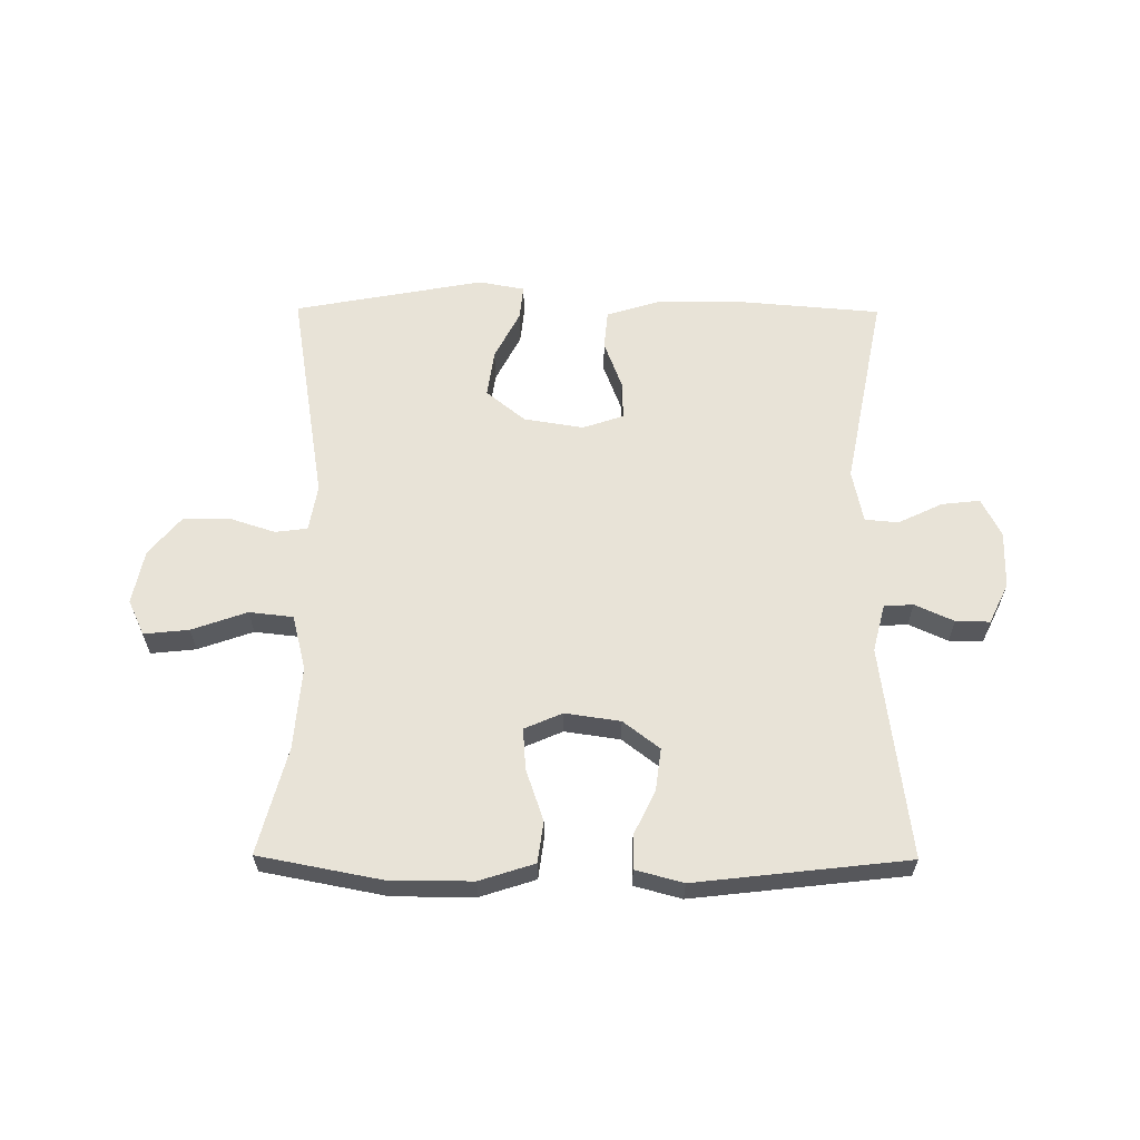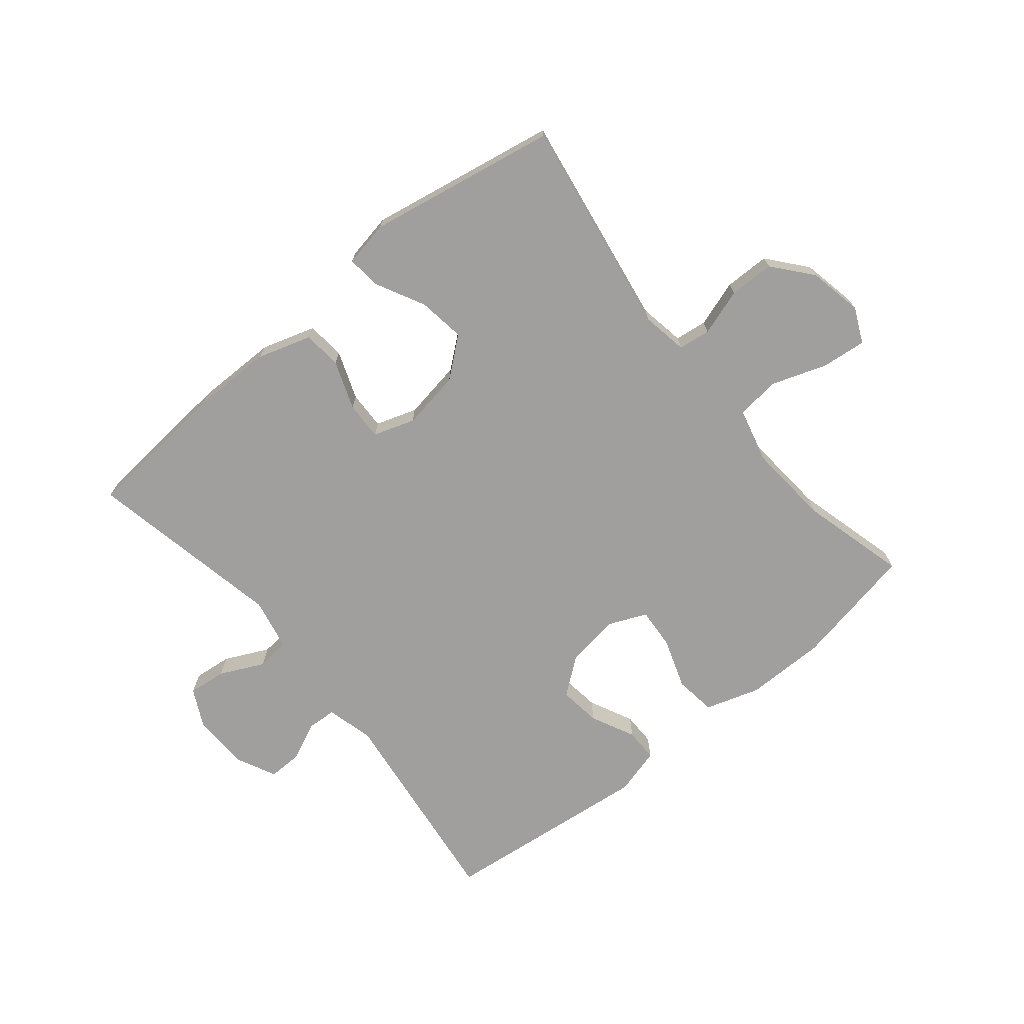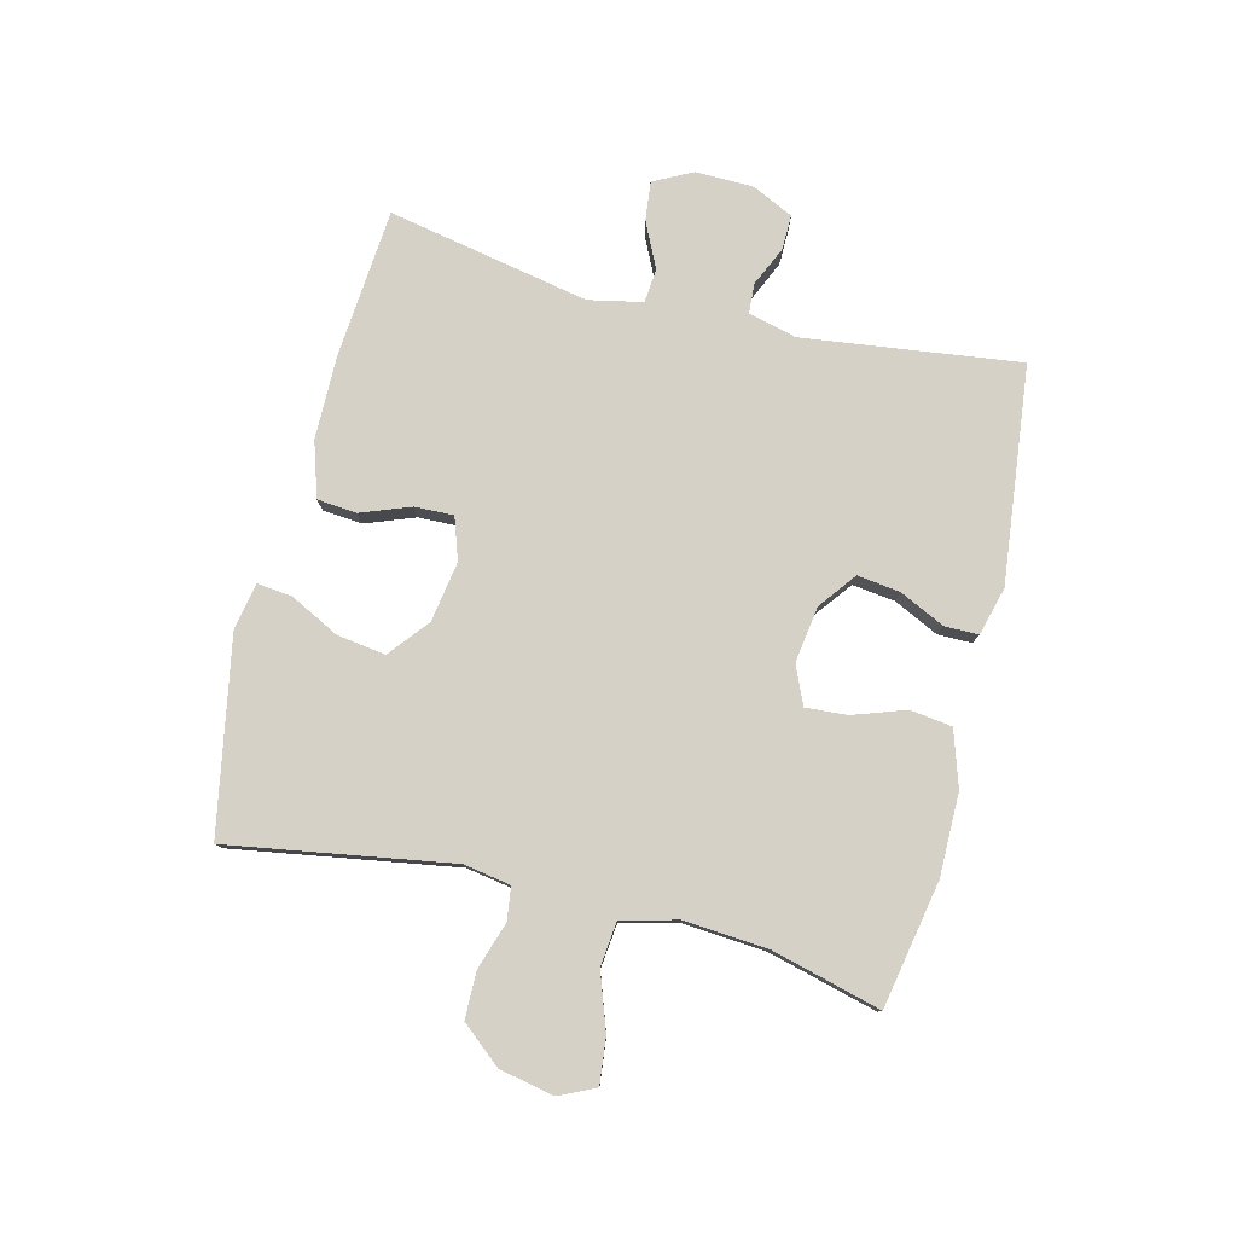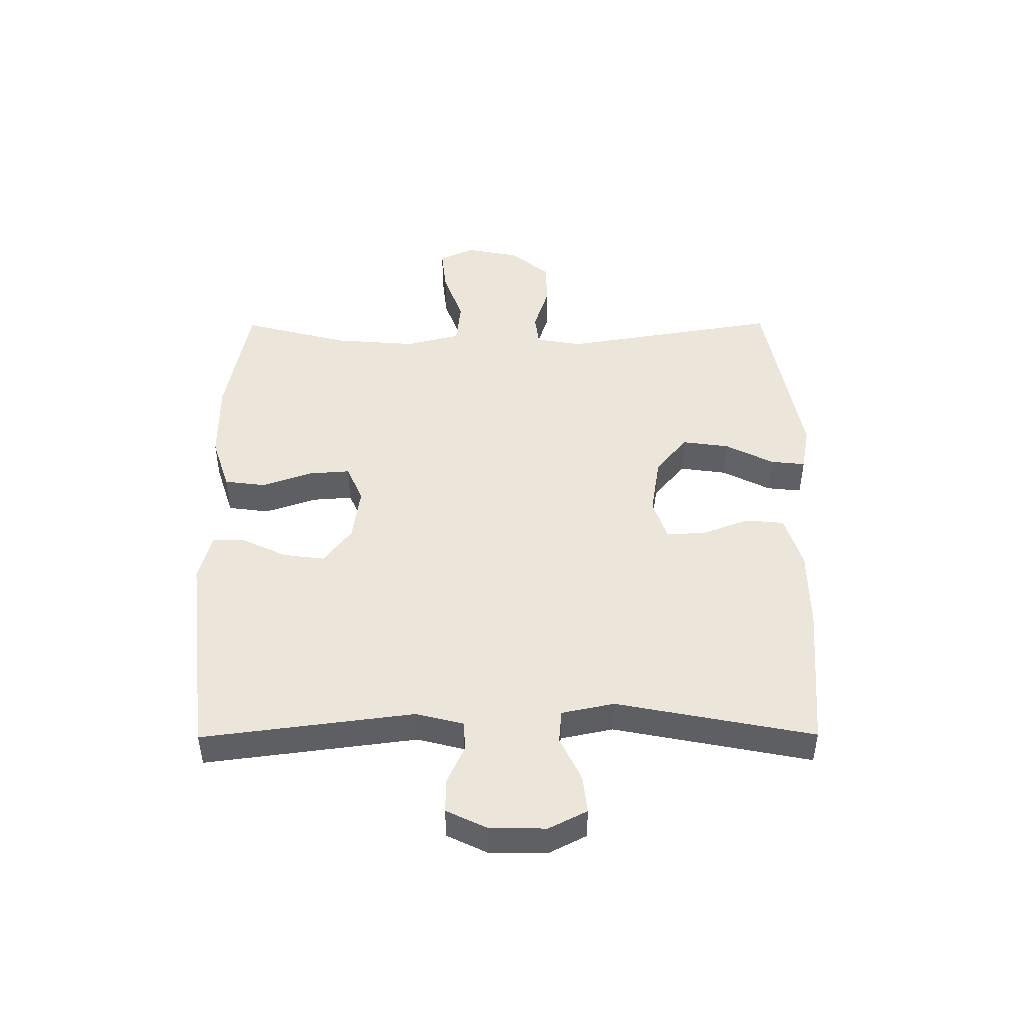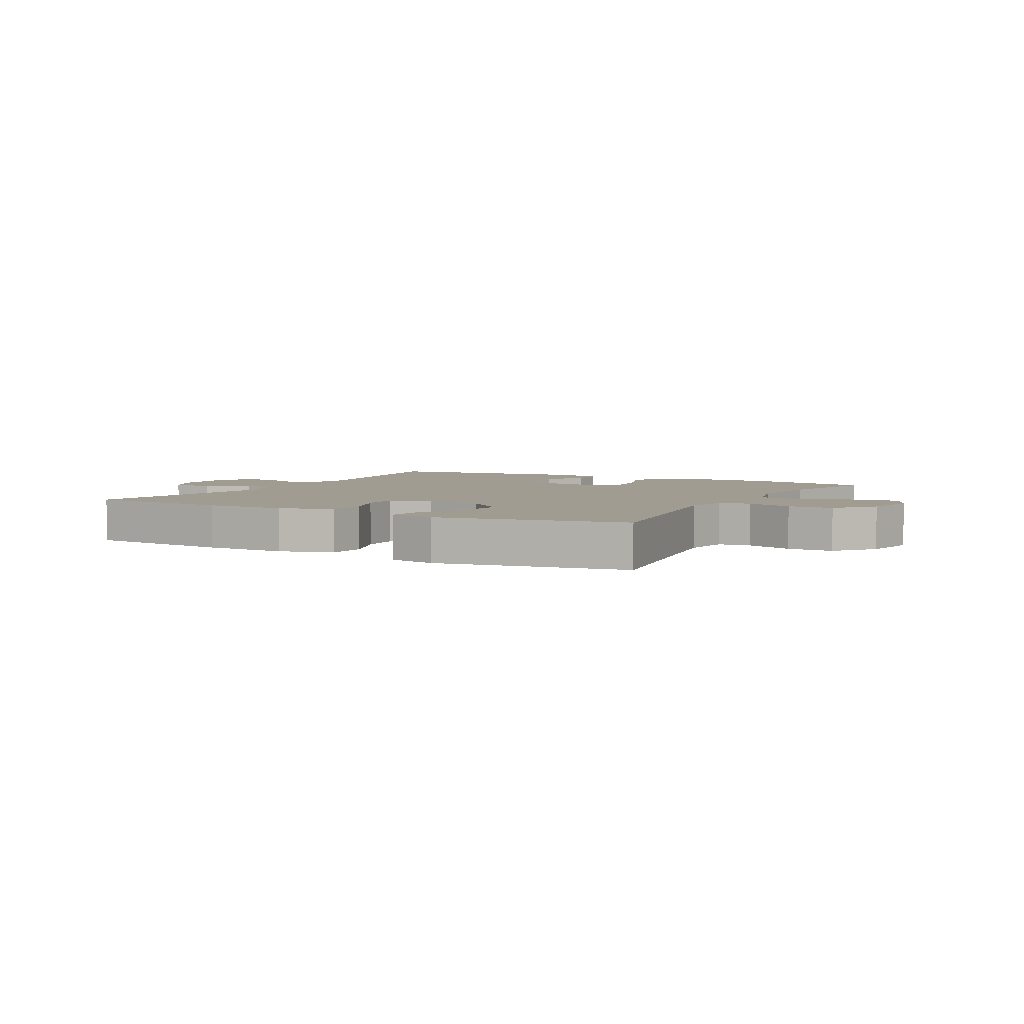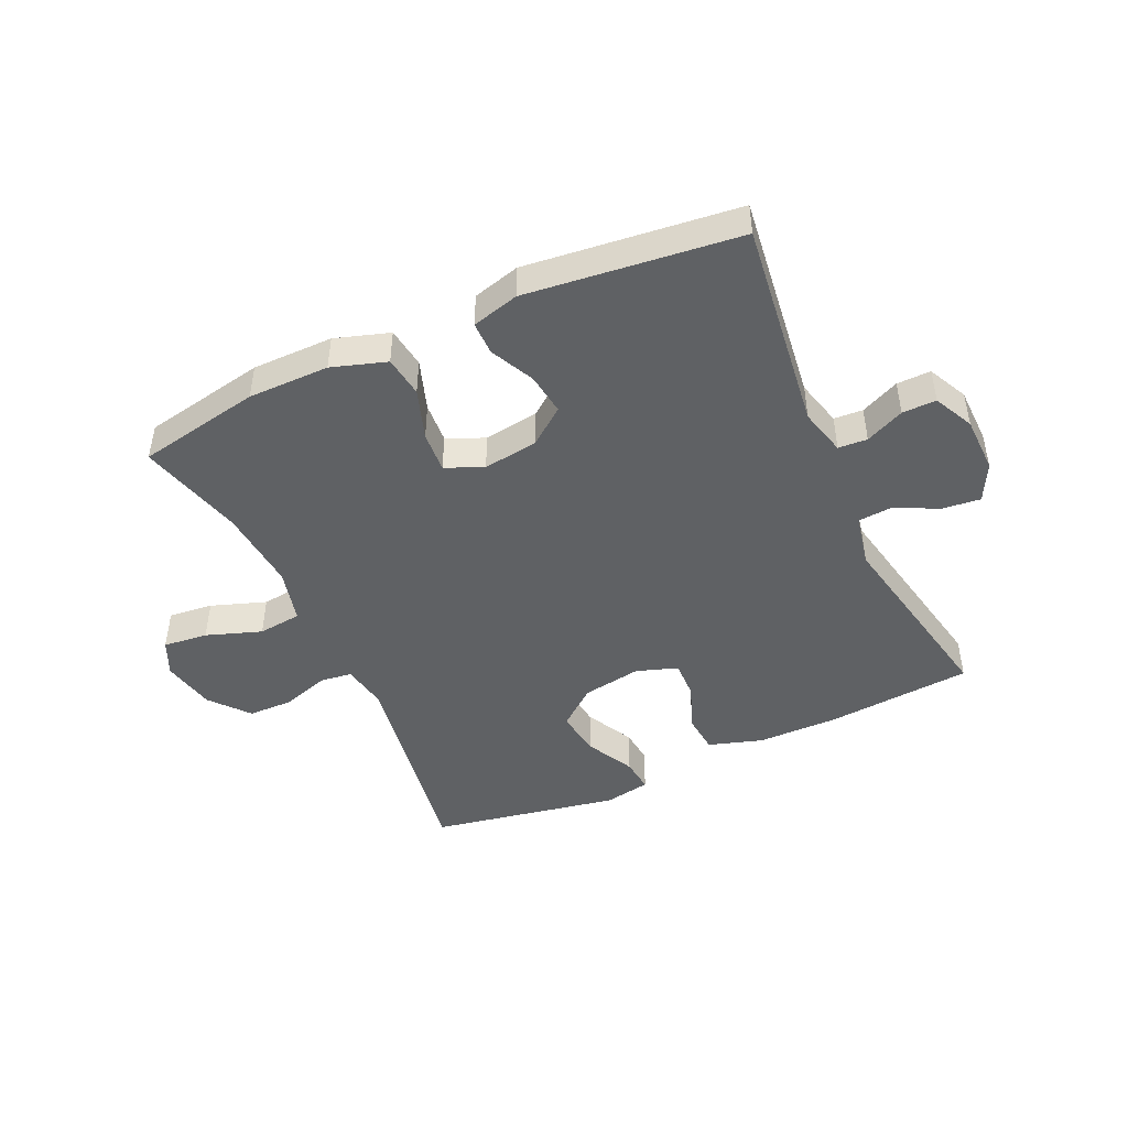
<metadata>
{"format":"obj","ext":"obj","renderer":"f3d","projection":"perspective","resolution":1024,"background":"white","views":[{"elev":61.6,"azim":0.4,"up":"+Y"},{"elev":-71.4,"azim":-140.5,"up":"+Y"},{"elev":79.2,"azim":-76.1,"up":"+Y"},{"elev":47.0,"azim":89.7,"up":"+Y"},{"elev":4.4,"azim":-151.2,"up":"+Y"},{"elev":-45.9,"azim":24.7,"up":"+Y"}]}
</metadata>
<code>
v -0.5 0.07 0.5
v -0.296 0.07 0.539
v -0.162 0.07 0.539
v -0.072 0.07 0.51
v -0.063 0.07 0.442
v -0.092 0.07 0.358
v -0.097 0.07 0.29
v -0.035 0.07 0.263
v 0.056 0.07 0.276
v 0.116 0.07 0.322
v 0.107 0.07 0.391
v 0.072 0.07 0.464
v 0.072 0.07 0.519
v 0.15 0.07 0.54
v 0.5 0.07 0.5
v 0.455 0.07 0.15
v 0.475 0.07 0.072
v 0.523 0.07 0.069
v 0.587 0.07 0.098
v 0.643 0.07 0.099
v 0.675 0.07 0.033
v 0.677 0.07 -0.061
v 0.645 0.07 -0.124
v 0.582 0.07 -0.117
v 0.509 0.07 -0.082
v 0.454 0.07 -0.087
v 0.436 0.07 -0.174
v 0.5 0.07 -0.5
v 0.258 0.07 -0.52
v 0.124 0.07 -0.519
v 0.035 0.07 -0.491
v 0.029 0.07 -0.427
v 0.059 0.07 -0.347
v 0.061 0.07 -0.284
v -0.007 0.07 -0.261
v -0.105 0.07 -0.277
v -0.169 0.07 -0.329
v -0.158 0.07 -0.407
v -0.117 0.07 -0.487
v -0.111 0.07 -0.544
v -0.187 0.07 -0.558
v -0.5 0.07 -0.5
v -0.441 0.07 -0.14
v -0.454 0.07 -0.064
v -0.507 0.07 -0.057
v -0.584 0.07 -0.082
v -0.659 0.07 -0.081
v -0.712 0.07 -0.017
v -0.73 0.07 0.072
v -0.703 0.07 0.13
v -0.629 0.07 0.122
v -0.538 0.07 0.09
v -0.466 0.07 0.098
v -0.443 0.07 0.188
v -0.454 0.07 0.325
v -0.5 0 0.5
v -0.296 0 0.539
v -0.162 0 0.539
v -0.072 0 0.51
v -0.063 0 0.442
v -0.092 0 0.358
v -0.097 0 0.29
v -0.035 0 0.263
v 0.056 0 0.276
v 0.116 0 0.322
v 0.107 0 0.391
v 0.072 0 0.464
v 0.072 0 0.519
v 0.15 0 0.54
v 0.5 0 0.5
v 0.455 0 0.15
v 0.475 0 0.072
v 0.523 0 0.069
v 0.587 0 0.098
v 0.643 0 0.099
v 0.675 0 0.033
v 0.677 0 -0.061
v 0.645 0 -0.124
v 0.582 0 -0.117
v 0.509 0 -0.082
v 0.454 0 -0.087
v 0.436 0 -0.174
v 0.5 0 -0.5
v 0.258 0 -0.52
v 0.124 0 -0.519
v 0.035 0 -0.491
v 0.029 0 -0.427
v 0.059 0 -0.347
v 0.061 0 -0.284
v -0.007 0 -0.261
v -0.105 0 -0.277
v -0.169 0 -0.329
v -0.158 0 -0.407
v -0.117 0 -0.487
v -0.111 0 -0.544
v -0.187 0 -0.558
v -0.5 0 -0.5
v -0.441 0 -0.14
v -0.454 0 -0.064
v -0.507 0 -0.057
v -0.584 0 -0.082
v -0.659 0 -0.081
v -0.712 0 -0.017
v -0.73 0 0.072
v -0.703 0 0.13
v -0.629 0 0.122
v -0.538 0 0.09
v -0.466 0 0.098
v -0.443 0 0.188
v -0.454 0 0.325
f 50 51 52
f 49 50 52
f 48 49 52
f 47 48 52
f 46 47 52
f 45 46 52
f 44 45 52 53
f 43 44 53 54
f 41 42 43
f 40 41 43
f 39 40 43
f 38 39 43
f 37 38 43 54
f 31 32 33
f 30 31 33
f 29 30 33
f 28 29 33
f 27 28 33
f 26 27 33 34
f 23 24 25
f 22 23 25
f 21 22 25
f 20 21 25
f 19 20 25
f 18 19 25
f 17 18 25 26
f 26 34 35
f 17 26 35
f 16 17 35
f 14 15 16
f 13 14 16
f 12 13 16
f 11 12 16
f 4 5 6
f 3 4 6
f 2 3 6
f 1 2 6
f 55 1 6
f 55 6 7
f 55 7 8
f 54 55 8
f 37 54 8
f 36 37 8
f 35 36 8 9
f 16 35 9 10
f 10 11 16
f 107 106 105
f 107 105 104
f 107 104 103
f 107 103 102
f 107 102 101
f 107 101 100
f 108 107 100 99
f 109 108 99 98
f 98 97 96
f 98 96 95
f 98 95 94
f 98 94 93
f 109 98 93 92
f 88 87 86
f 88 86 85
f 88 85 84
f 88 84 83
f 88 83 82
f 89 88 82 81
f 80 79 78
f 80 78 77
f 80 77 76
f 80 76 75
f 80 75 74
f 80 74 73
f 81 80 73 72
f 90 89 81
f 90 81 72
f 90 72 71
f 71 70 69
f 71 69 68
f 71 68 67
f 71 67 66
f 61 60 59
f 61 59 58
f 61 58 57
f 61 57 56
f 61 56 110
f 62 61 110
f 63 62 110
f 63 110 109
f 63 109 92
f 63 92 91
f 64 63 91 90
f 65 64 90 71
f 71 66 65
f 1 56 57 2
f 2 57 58 3
f 3 58 59 4
f 4 59 60 5
f 5 60 61 6
f 6 61 62 7
f 7 62 63 8
f 8 63 64 9
f 9 64 65 10
f 10 65 66 11
f 11 66 67 12
f 12 67 68 13
f 13 68 69 14
f 14 69 70 15
f 15 70 71 16
f 16 71 72 17
f 17 72 73 18
f 18 73 74 19
f 19 74 75 20
f 20 75 76 21
f 21 76 77 22
f 22 77 78 23
f 23 78 79 24
f 24 79 80 25
f 25 80 81 26
f 26 81 82 27
f 27 82 83 28
f 28 83 84 29
f 29 84 85 30
f 30 85 86 31
f 31 86 87 32
f 32 87 88 33
f 33 88 89 34
f 34 89 90 35
f 35 90 91 36
f 36 91 92 37
f 37 92 93 38
f 38 93 94 39
f 39 94 95 40
f 40 95 96 41
f 41 96 97 42
f 42 97 98 43
f 43 98 99 44
f 44 99 100 45
f 45 100 101 46
f 46 101 102 47
f 47 102 103 48
f 48 103 104 49
f 49 104 105 50
f 50 105 106 51
f 51 106 107 52
f 52 107 108 53
f 53 108 109 54
f 54 109 110 55
f 55 110 56 1

</code>
